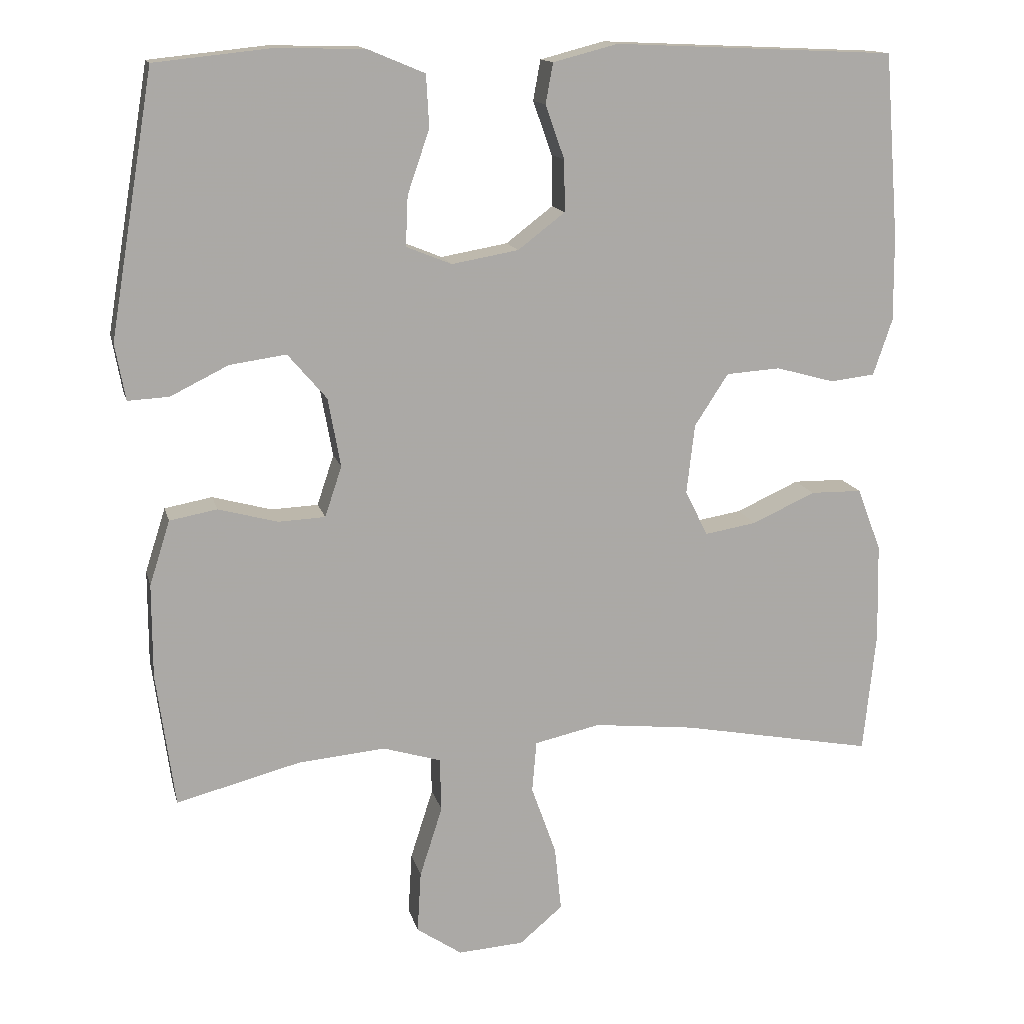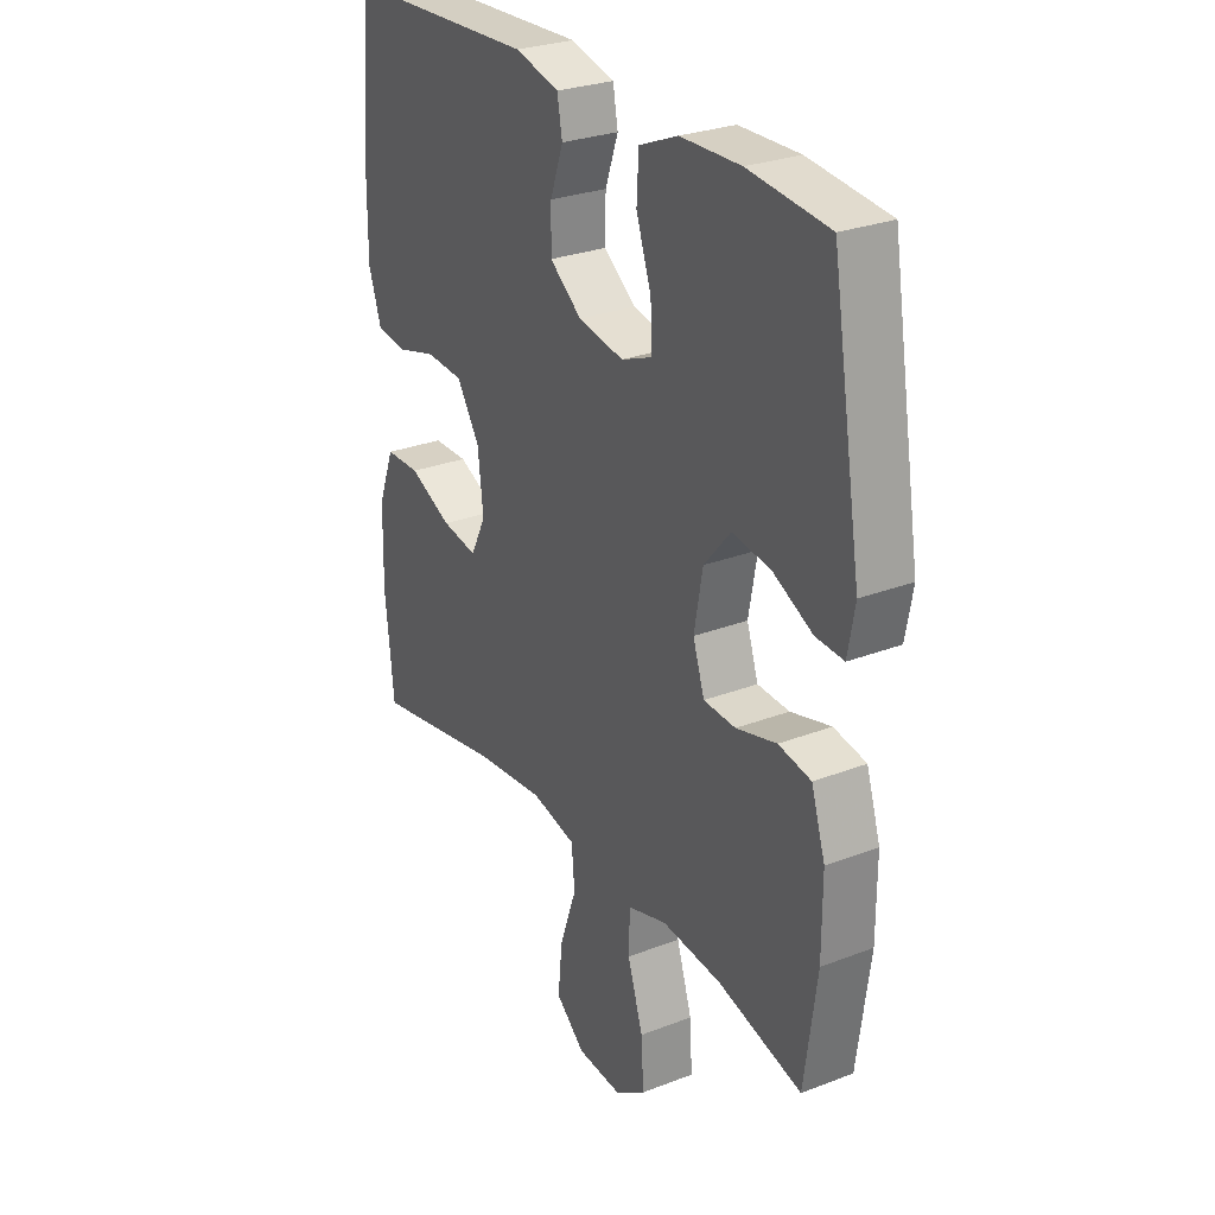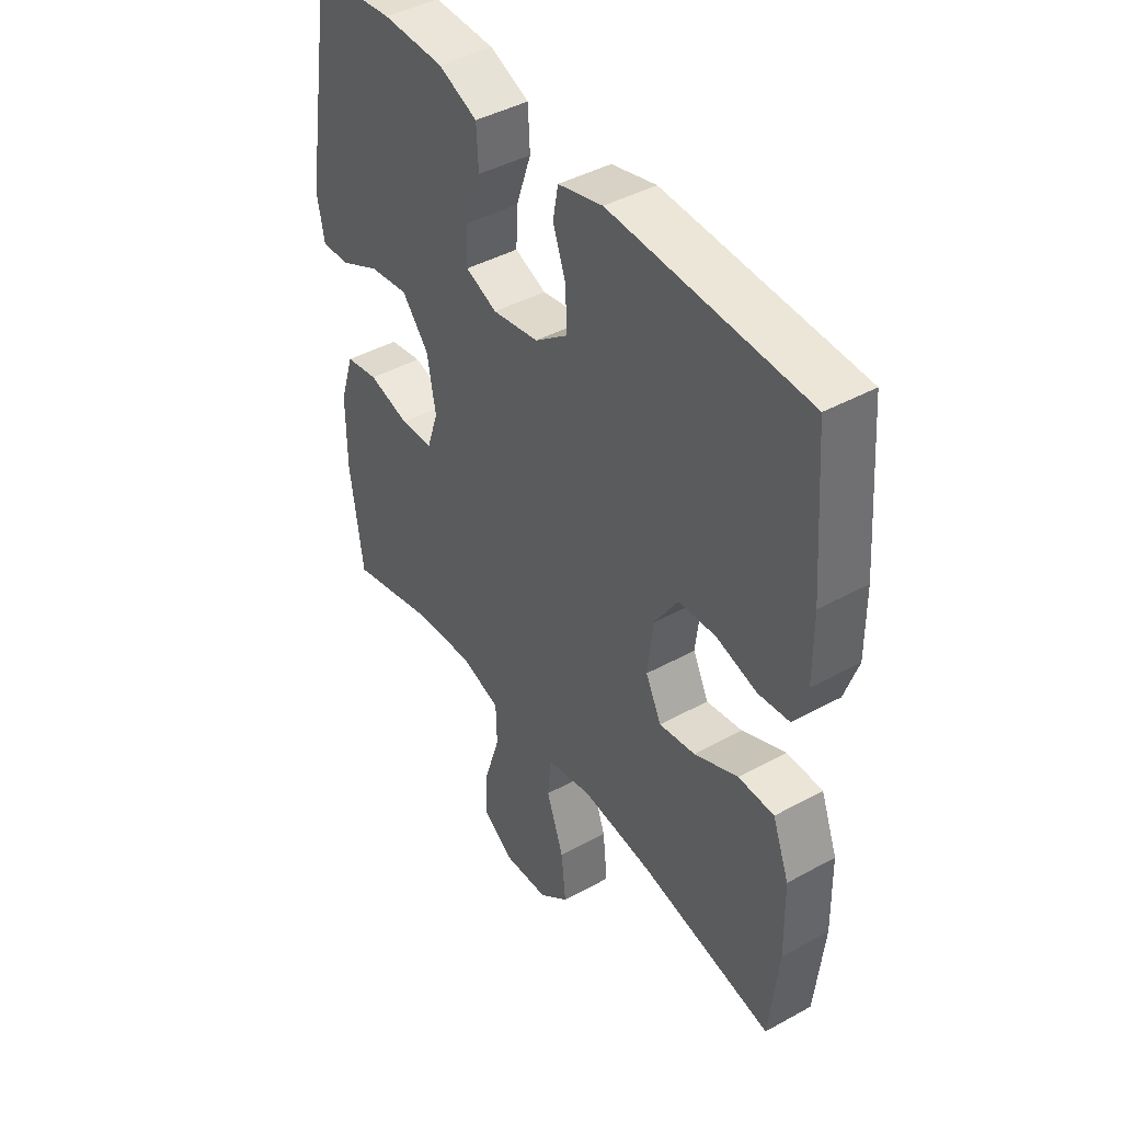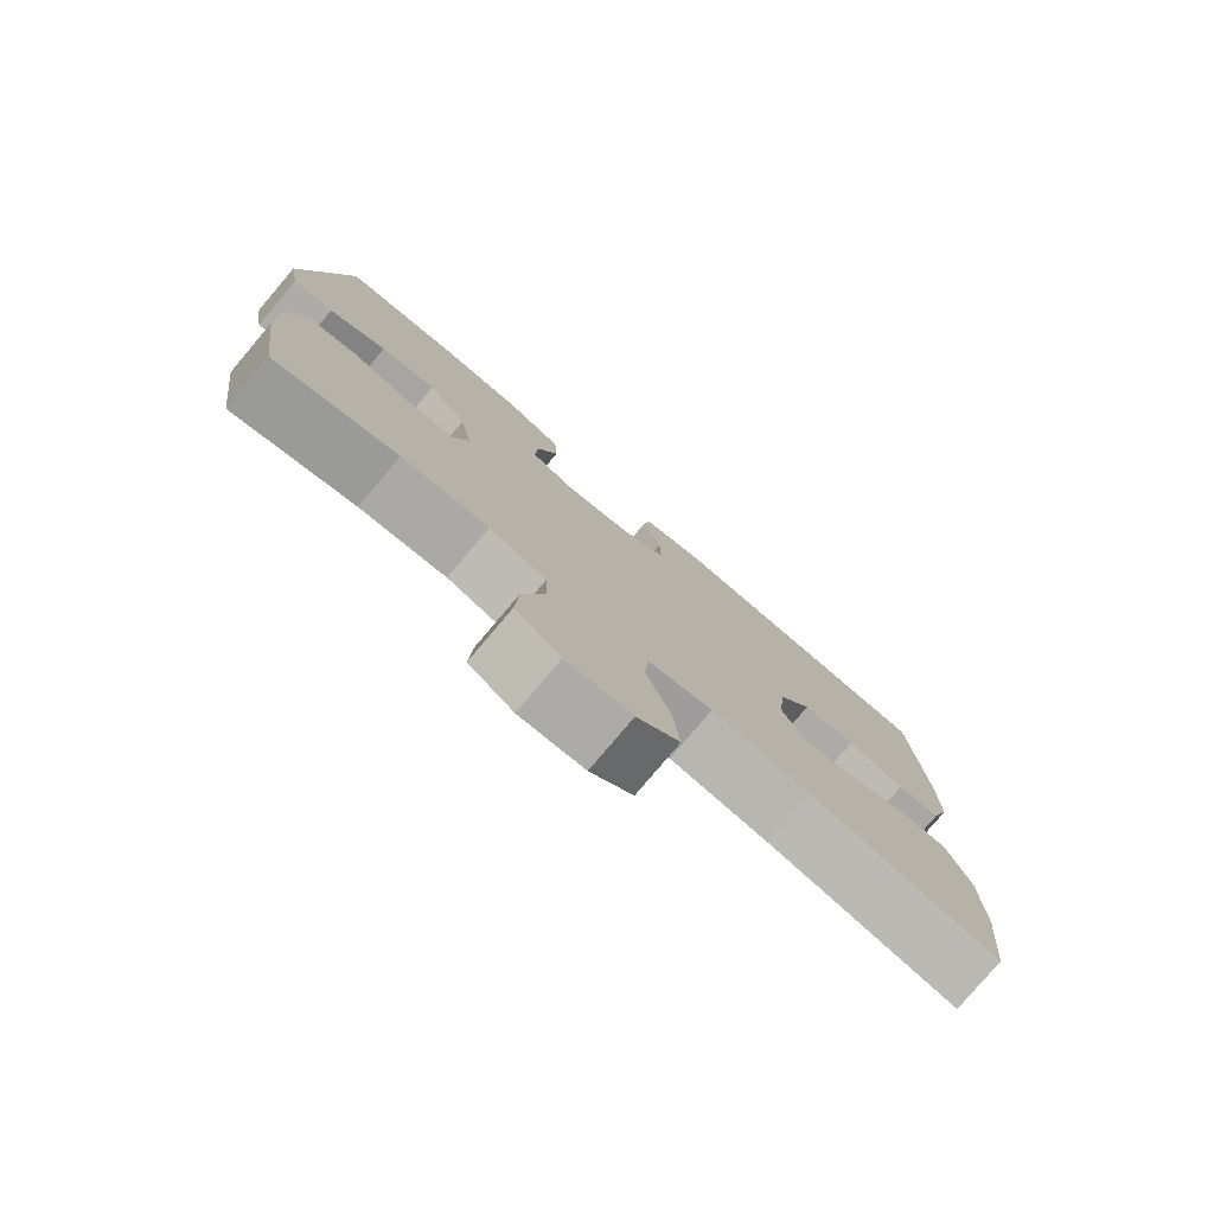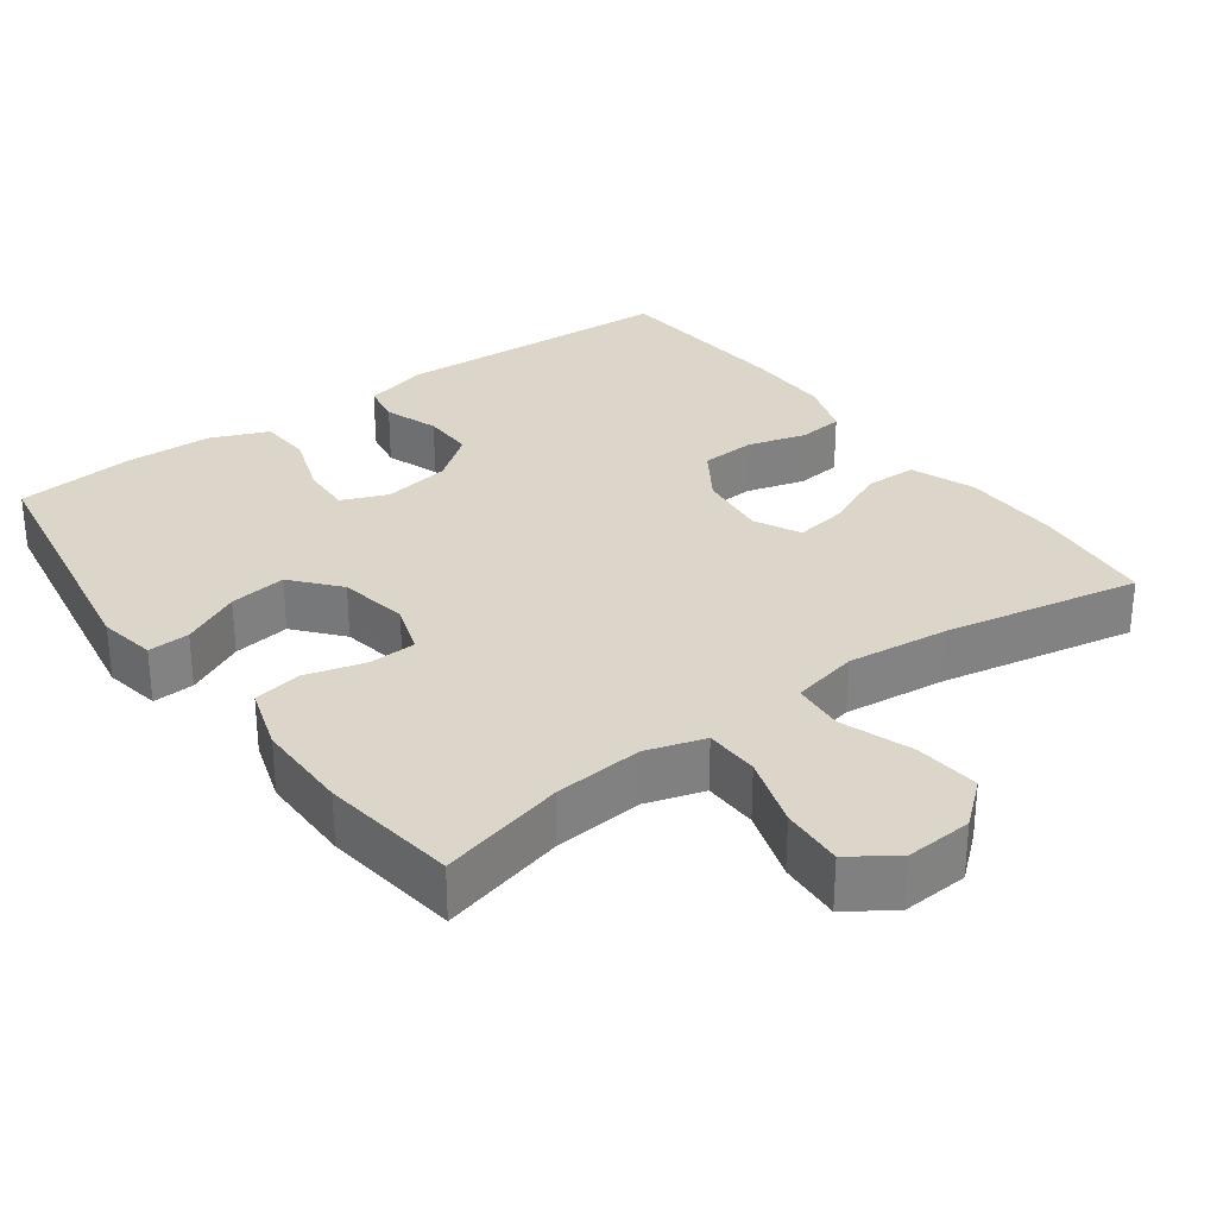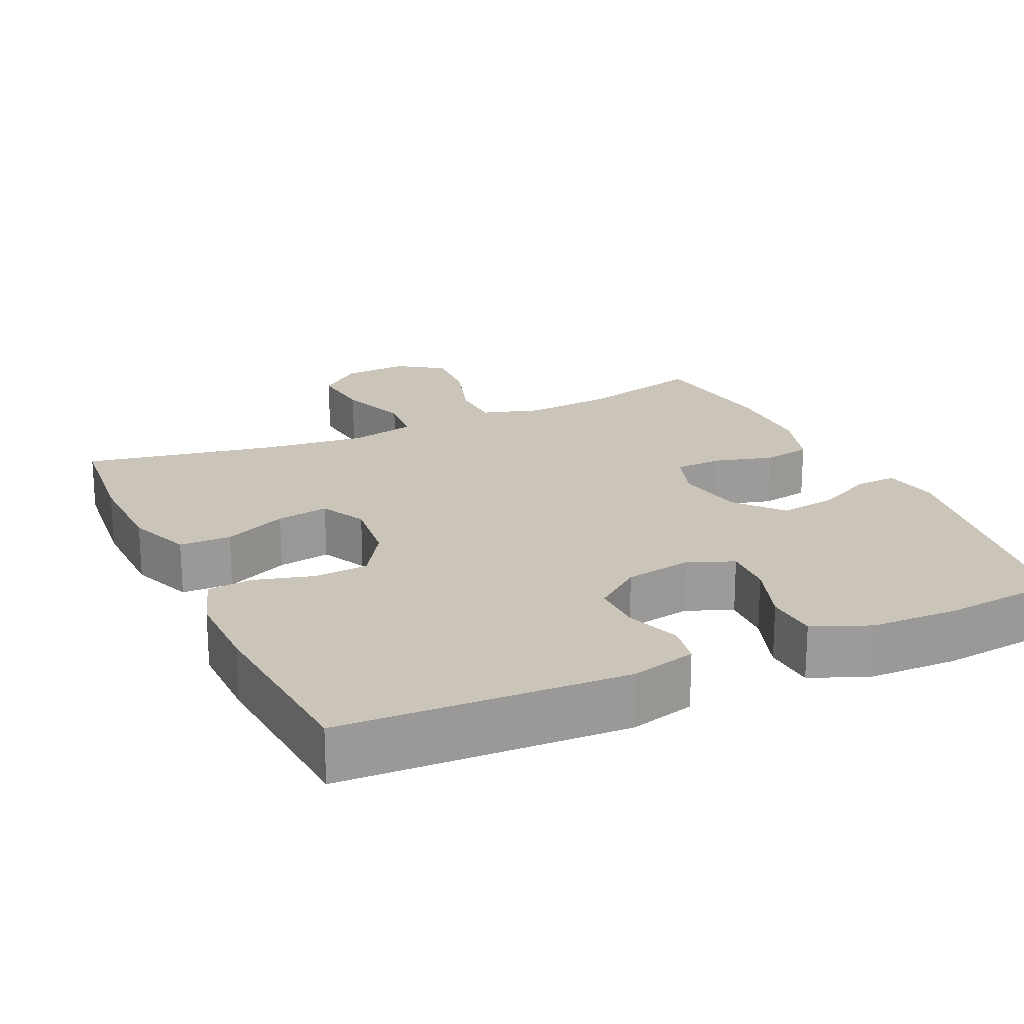
<metadata>
{"format":"obj","ext":"obj","renderer":"f3d","projection":"perspective","resolution":1024,"background":"white","views":[{"elev":14.2,"azim":166.9,"up":"+Z"},{"elev":27.9,"azim":59.6,"up":"+Z"},{"elev":43.1,"azim":-123.1,"up":"+Z"},{"elev":-78.5,"azim":139.8,"up":"+Z"},{"elev":30.1,"azim":143.9,"up":"+Y"},{"elev":20.5,"azim":-24.8,"up":"+Y"}]}
</metadata>
<code>
v -0.5 0.07 -0.5
v -0.517 0.07 -0.333
v -0.514 0.07 -0.199
v -0.481 0.07 -0.113
v -0.411 0.07 -0.112
v -0.325 0.07 -0.151
v -0.254 0.07 -0.163
v -0.223 0.07 -0.101
v -0.234 0.07 -0.006
v -0.28 0.07 0.065
v -0.354 0.07 0.07
v -0.434 0.07 0.048
v -0.495 0.07 0.055
v -0.521 0.07 0.132
v -0.52 0.07 0.248
v -0.5 0.07 0.5
v -0.116 0.07 0.517
v -0.028 0.07 0.494
v -0.018 0.07 0.439
v -0.044 0.07 0.366
v -0.045 0.07 0.296
v 0.019 0.07 0.247
v 0.11 0.07 0.231
v 0.172 0.07 0.256
v 0.169 0.07 0.324
v 0.139 0.07 0.411
v 0.143 0.07 0.482
v 0.22 0.07 0.514
v 0.34 0.07 0.517
v 0.5 0.07 0.5
v 0.56 0.07 0.142
v 0.546 0.07 0.065
v 0.49 0.07 0.068
v 0.411 0.07 0.107
v 0.334 0.07 0.118
v 0.281 0.07 0.056
v 0.264 0.07 -0.038
v 0.287 0.07 -0.107
v 0.351 0.07 -0.11
v 0.432 0.07 -0.088
v 0.497 0.07 -0.1
v 0.525 0.07 -0.188
v 0.525 0.07 -0.316
v 0.5 0.07 -0.5
v 0.331 0.07 -0.456
v 0.211 0.07 -0.445
v 0.132 0.07 -0.469
v 0.13 0.07 -0.542
v 0.161 0.07 -0.639
v 0.166 0.07 -0.723
v 0.104 0.07 -0.765
v 0.014 0.07 -0.759
v -0.045 0.07 -0.709
v -0.036 0.07 -0.621
v -0.002 0.07 -0.525
v -0.008 0.07 -0.455
v -0.098 0.07 -0.435
v -0.236 0.07 -0.45
v -0.5 0 -0.5
v -0.517 0 -0.333
v -0.514 0 -0.199
v -0.481 0 -0.113
v -0.411 0 -0.112
v -0.325 0 -0.151
v -0.254 0 -0.163
v -0.223 0 -0.101
v -0.234 0 -0.006
v -0.28 0 0.065
v -0.354 0 0.07
v -0.434 0 0.048
v -0.495 0 0.055
v -0.521 0 0.132
v -0.52 0 0.248
v -0.5 0 0.5
v -0.116 0 0.517
v -0.028 0 0.494
v -0.018 0 0.439
v -0.044 0 0.366
v -0.045 0 0.296
v 0.019 0 0.247
v 0.11 0 0.231
v 0.172 0 0.256
v 0.169 0 0.324
v 0.139 0 0.411
v 0.143 0 0.482
v 0.22 0 0.514
v 0.34 0 0.517
v 0.5 0 0.5
v 0.56 0 0.142
v 0.546 0 0.065
v 0.49 0 0.068
v 0.411 0 0.107
v 0.334 0 0.118
v 0.281 0 0.056
v 0.264 0 -0.038
v 0.287 0 -0.107
v 0.351 0 -0.11
v 0.432 0 -0.088
v 0.497 0 -0.1
v 0.525 0 -0.188
v 0.525 0 -0.316
v 0.5 0 -0.5
v 0.331 0 -0.456
v 0.211 0 -0.445
v 0.132 0 -0.469
v 0.13 0 -0.542
v 0.161 0 -0.639
v 0.166 0 -0.723
v 0.104 0 -0.765
v 0.014 0 -0.759
v -0.045 0 -0.709
v -0.036 0 -0.621
v -0.002 0 -0.525
v -0.008 0 -0.455
v -0.098 0 -0.435
v -0.236 0 -0.45
f 53 54 55
f 52 53 55
f 51 52 55
f 50 51 55
f 49 50 55
f 48 49 55
f 47 48 55 56
f 46 47 56 57
f 43 44 45
f 42 43 45
f 41 42 45
f 40 41 45
f 39 40 45
f 38 39 45 46
f 37 38 46 57
f 32 33 34
f 31 32 34
f 30 31 34
f 29 30 34
f 28 29 34
f 27 28 34
f 26 27 34
f 25 26 34
f 24 25 34 35
f 23 24 35 36
f 18 19 20
f 17 18 20
f 16 17 20
f 15 16 20
f 14 15 20
f 13 14 20
f 12 13 20
f 11 12 20
f 10 11 20 21
f 9 10 21 22
f 4 5 6
f 3 4 6
f 2 3 6
f 1 2 6
f 58 1 6
f 58 6 7
f 57 58 7 8
f 36 37 57
f 23 36 57
f 22 23 57
f 9 22 57
f 8 9 57
f 113 112 111
f 113 111 110
f 113 110 109
f 113 109 108
f 113 108 107
f 113 107 106
f 114 113 106 105
f 115 114 105 104
f 103 102 101
f 103 101 100
f 103 100 99
f 103 99 98
f 103 98 97
f 104 103 97 96
f 115 104 96 95
f 92 91 90
f 92 90 89
f 92 89 88
f 92 88 87
f 92 87 86
f 92 86 85
f 92 85 84
f 92 84 83
f 93 92 83 82
f 94 93 82 81
f 78 77 76
f 78 76 75
f 78 75 74
f 78 74 73
f 78 73 72
f 78 72 71
f 78 71 70
f 78 70 69
f 79 78 69 68
f 80 79 68 67
f 64 63 62
f 64 62 61
f 64 61 60
f 64 60 59
f 64 59 116
f 65 64 116
f 66 65 116 115
f 115 95 94
f 115 94 81
f 115 81 80
f 115 80 67
f 115 67 66
f 1 59 60 2
f 2 60 61 3
f 3 61 62 4
f 4 62 63 5
f 5 63 64 6
f 6 64 65 7
f 7 65 66 8
f 8 66 67 9
f 9 67 68 10
f 10 68 69 11
f 11 69 70 12
f 12 70 71 13
f 13 71 72 14
f 14 72 73 15
f 15 73 74 16
f 16 74 75 17
f 17 75 76 18
f 18 76 77 19
f 19 77 78 20
f 20 78 79 21
f 21 79 80 22
f 22 80 81 23
f 23 81 82 24
f 24 82 83 25
f 25 83 84 26
f 26 84 85 27
f 27 85 86 28
f 28 86 87 29
f 29 87 88 30
f 30 88 89 31
f 31 89 90 32
f 32 90 91 33
f 33 91 92 34
f 34 92 93 35
f 35 93 94 36
f 36 94 95 37
f 37 95 96 38
f 38 96 97 39
f 39 97 98 40
f 40 98 99 41
f 41 99 100 42
f 42 100 101 43
f 43 101 102 44
f 44 102 103 45
f 45 103 104 46
f 46 104 105 47
f 47 105 106 48
f 48 106 107 49
f 49 107 108 50
f 50 108 109 51
f 51 109 110 52
f 52 110 111 53
f 53 111 112 54
f 54 112 113 55
f 55 113 114 56
f 56 114 115 57
f 57 115 116 58
f 58 116 59 1

</code>
